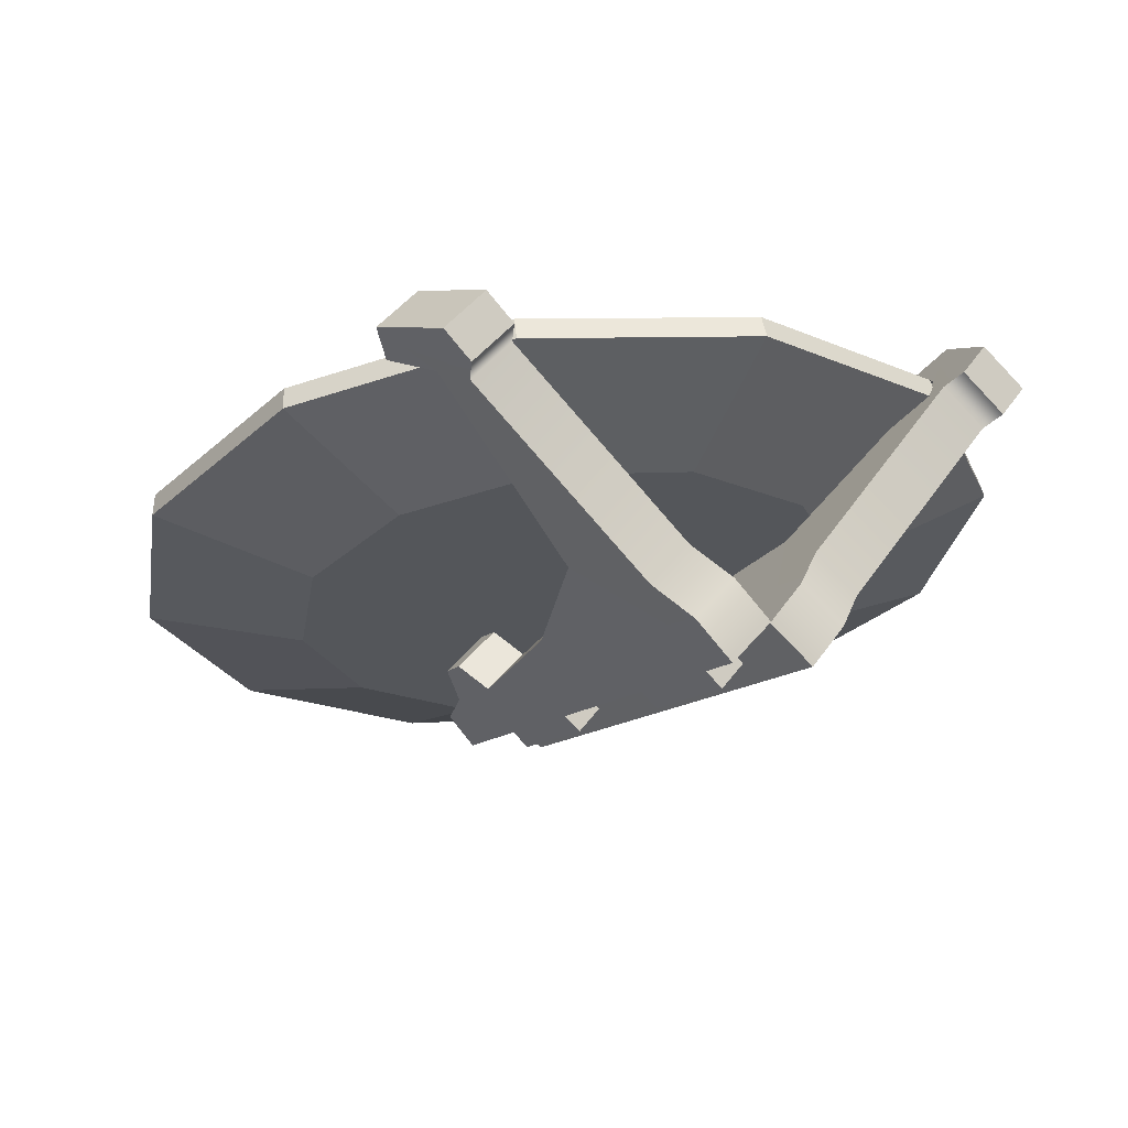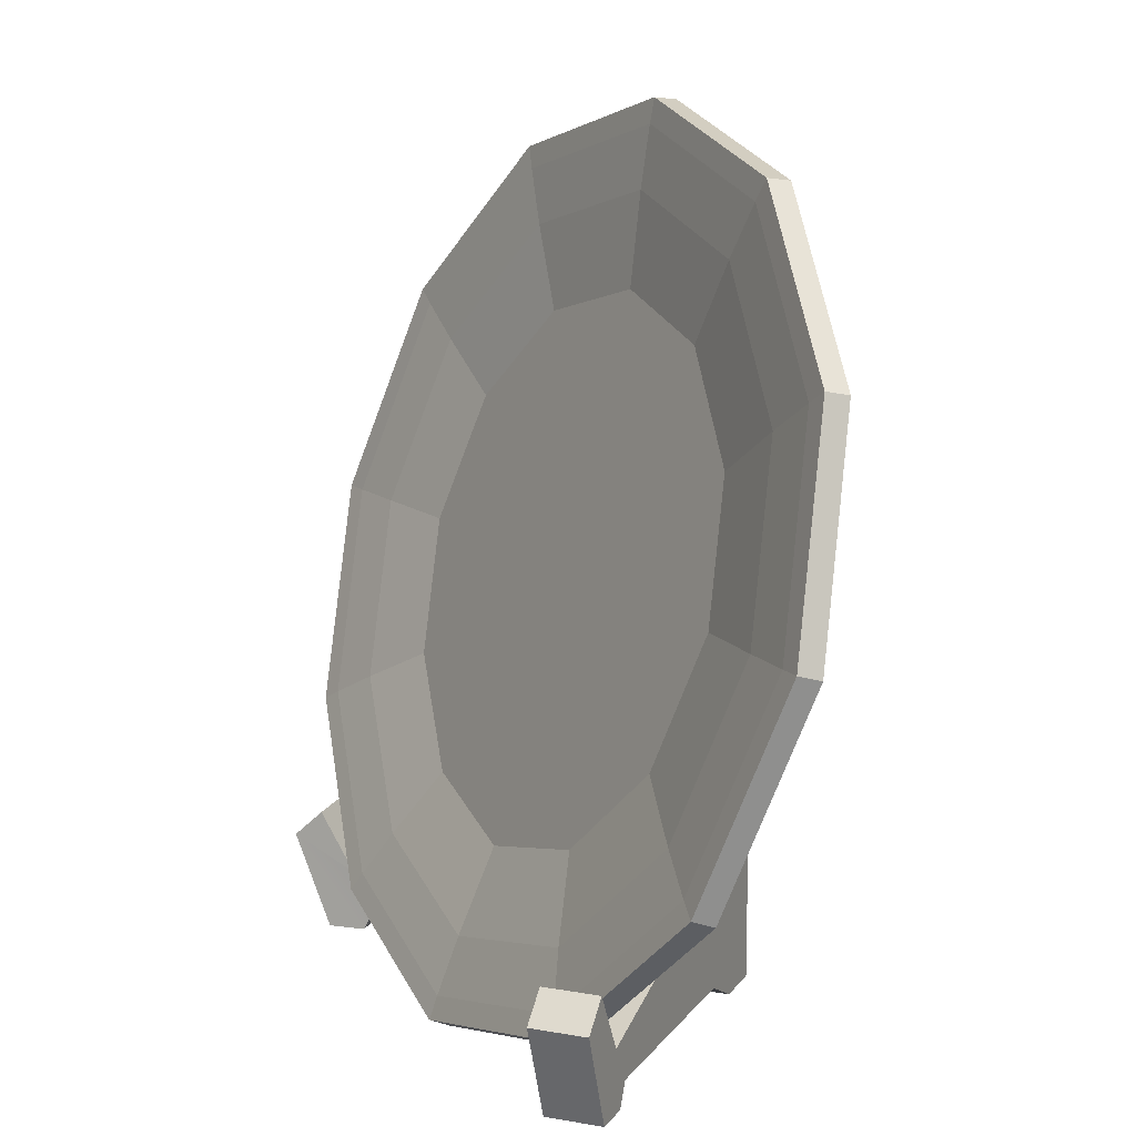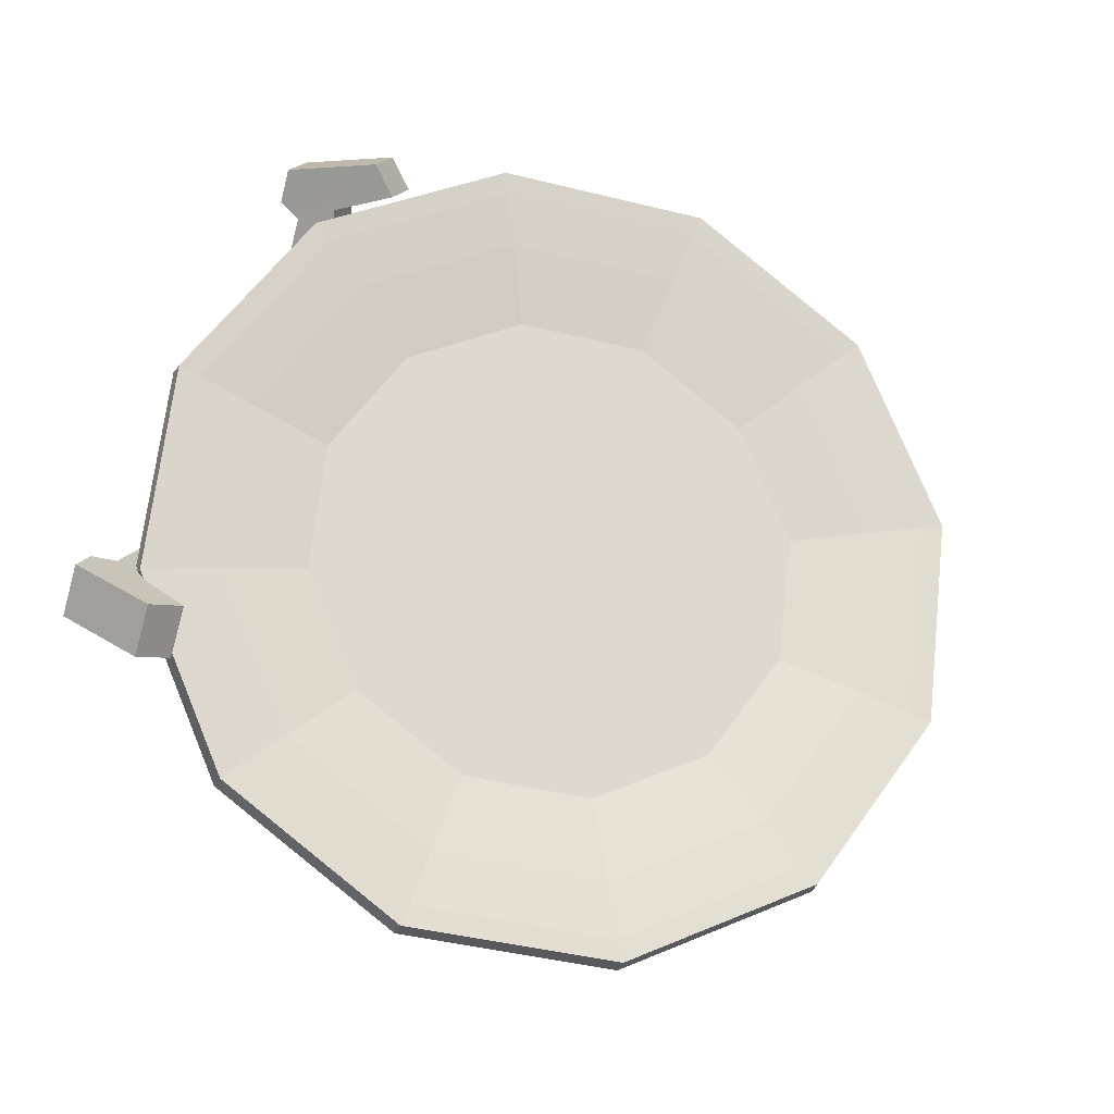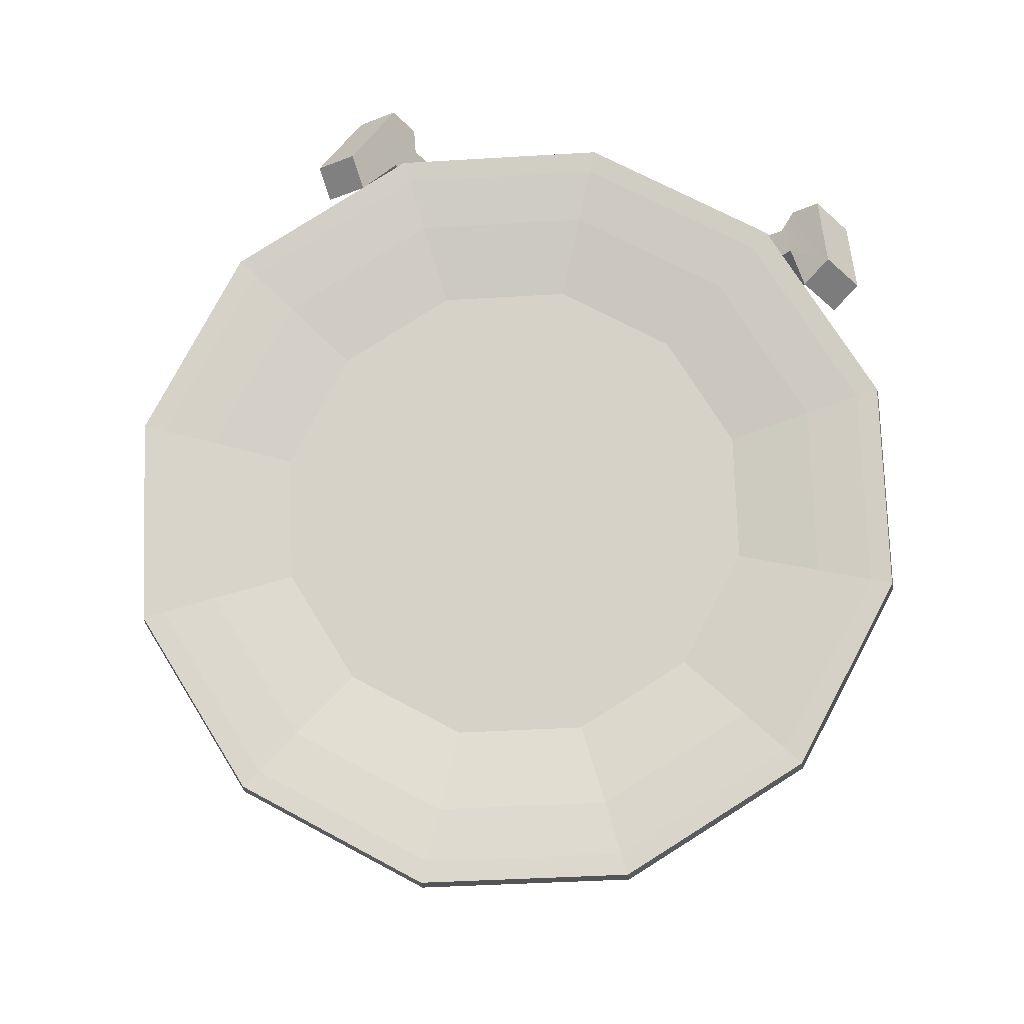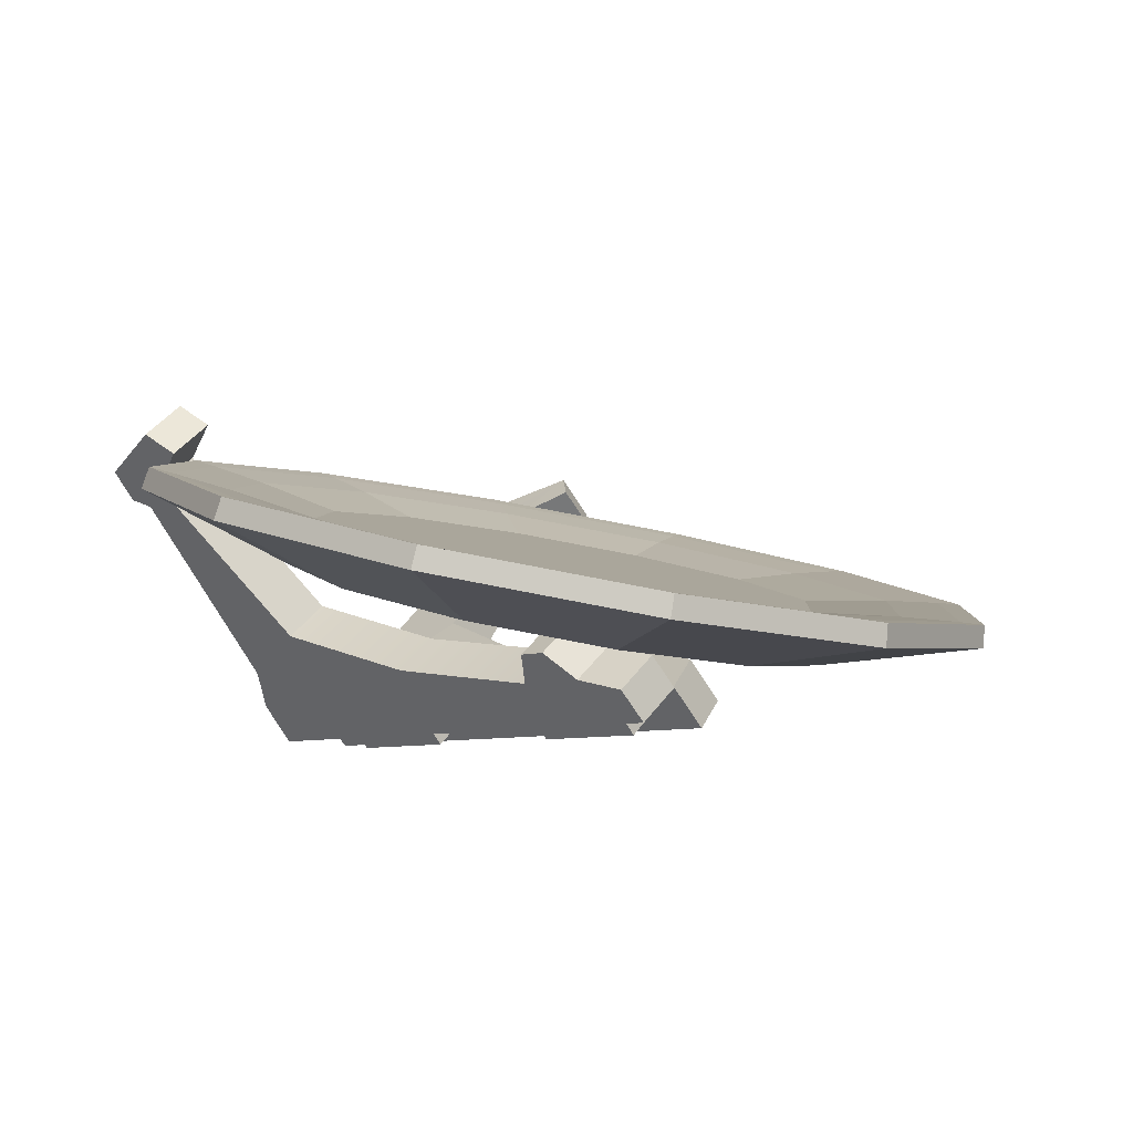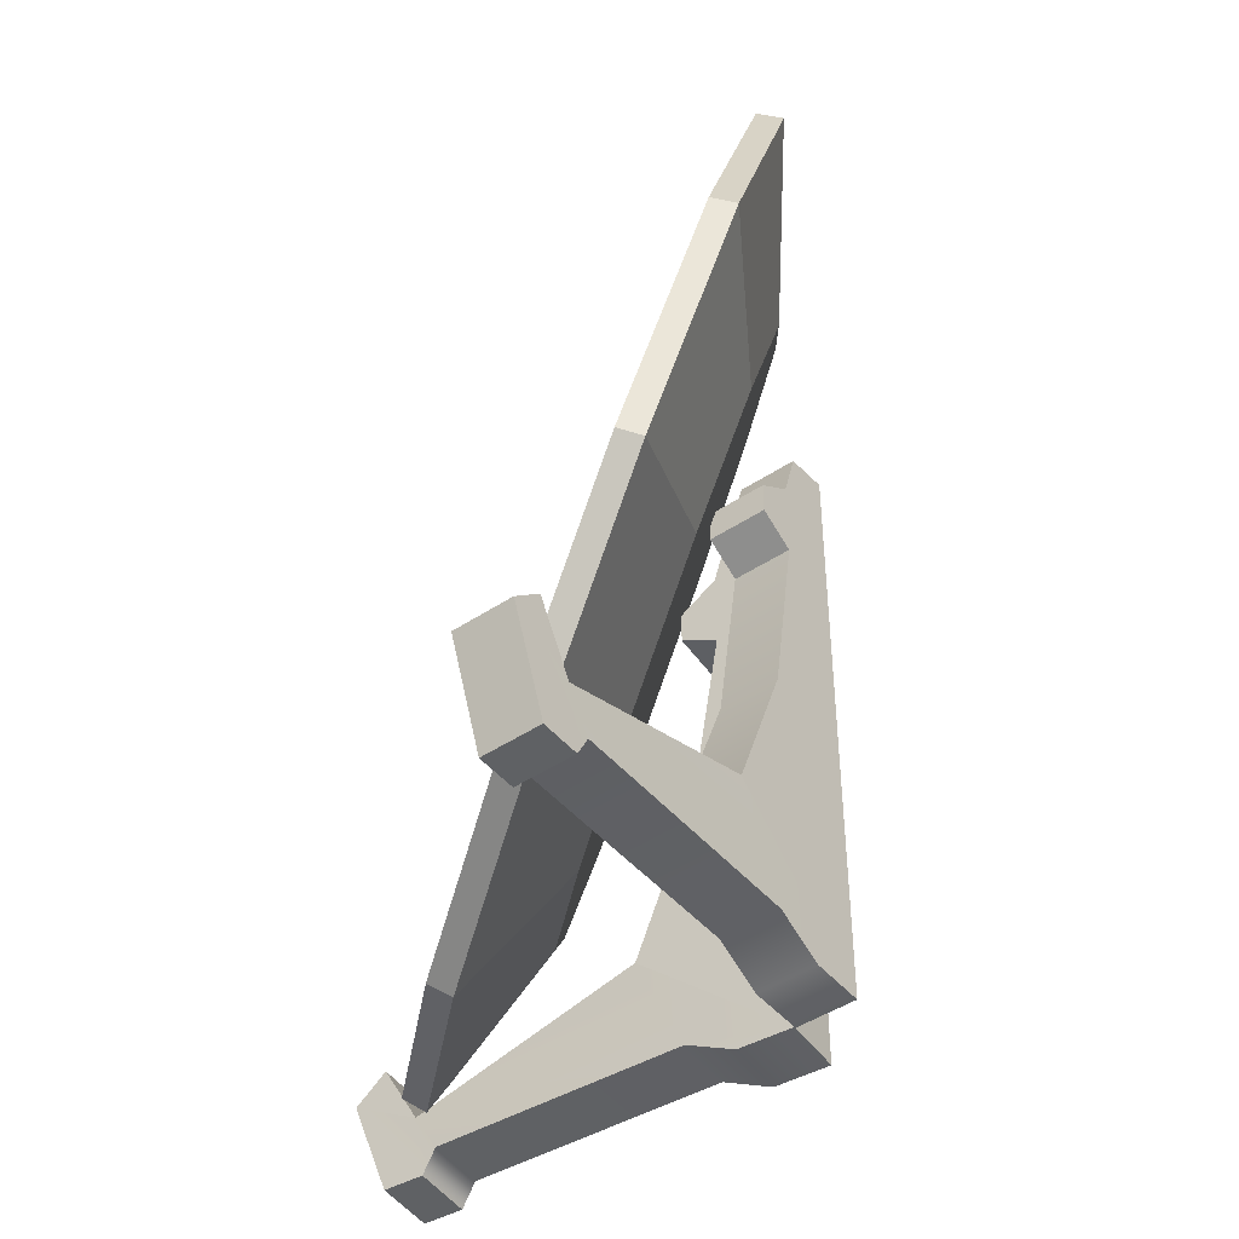
<metadata>
{"format":"obj","ext":"obj","renderer":"f3d","projection":"perspective","resolution":1024,"background":"white","views":[{"elev":-12.3,"azim":-25.3,"up":"+Z"},{"elev":12.8,"azim":62.3,"up":"+Y"},{"elev":64.7,"azim":111.0,"up":"+Z"},{"elev":61.3,"azim":-166.5,"up":"+Z"},{"elev":-6.7,"azim":136.9,"up":"+Z"},{"elev":-45.8,"azim":77.5,"up":"+Y"}]}
</metadata>
<code>
v 13.31 29.88 -4.398
v 7.683 35.3 -5.902
v 0 37.28 -6.453
v -7.683 35.3 -5.902
v -13.31 29.88 -4.398
v -15.37 22.47 -2.342
v -13.31 15.07 -0.287
v -7.683 9.652 1.218
v 0 7.668 1.768
v 7.683 9.652 1.218
v 13.31 15.07 -0.287
v 15.37 22.47 -2.342
v 12.55 30.21 -1.569
v 7.245 35.32 -2.988
v 0 37.19 -3.507
v -7.245 35.32 -2.988
v -12.55 30.21 -1.569
v -14.49 23.23 0.3693
v -12.55 16.25 2.307
v -7.245 11.14 3.726
v 0 9.265 4.246
v 7.245 11.14 3.726
v 12.55 16.25 2.307
v 14.49 23.23 0.3693
v 0 22.47 -2.342
v 20.88 34.85 -2.839
v 12.06 43.35 -5.2
v 11.95 43.51 -3.951
v 20.7 35.08 -1.611
v 0 46.46 -6.064
v 0 46.59 -4.808
v -12.06 43.35 -5.2
v -11.95 43.51 -3.951
v -20.88 34.85 -2.839
v -20.7 35.08 -1.611
v -24.11 23.23 0.386
v -23.9 23.56 1.586
v -20.88 11.62 3.611
v -20.7 12.05 4.783
v -12.06 3.112 5.972
v -11.95 3.62 7.124
v 0 0 6.836
v 0 0.5349 7.98
v 12.06 3.112 5.972
v 11.95 3.62 7.124
v 20.88 11.62 3.611
v 20.7 12.05 4.783
v 24.11 23.23 0.386
v 23.9 23.56 1.586
v 16.77 32.77 -1.478
v 9.685 39.6 -3.375
v 0 42.1 -4.069
v -9.685 39.6 -3.375
v -16.77 32.77 -1.478
v -19.37 23.43 1.113
v -16.77 14.1 3.703
v -9.685 7.27 5.6
v 0 4.769 6.294
v 9.685 7.27 5.6
v 16.77 14.1 3.703
v 19.37 23.43 1.113
v 10.39 28.99 -1.231
v 5.575 33.33 -2.436
v 0 23.23 0.3693
v 0.4579 34.08 -2.643
v -5.96 32.64 -2.243
v -10.39 28.99 -1.231
v -11.99 23.21 0.3731
v -10.39 17.43 1.977
v -5.997 13.2 3.152
v 0 11.66 3.582
v 5.997 13.2 3.152
v 10.39 17.43 1.977
v 11.99 23.21 0.3731
v 11.3 42.39 -3.758
v 0 45.31 -4.568
v -11.3 42.39 -3.758
v -19.57 34.42 -1.545
v -22.6 23.53 1.477
v -19.57 12.65 4.499
v -11.3 4.68 6.712
v 0 1.763 7.522
v 11.3 4.68 6.712
v 19.57 12.65 4.499
v 22.6 23.53 1.477
v 19.57 34.42 -1.545
v -1.003 5.644 -8.573
v 0.2095 5.644 -7.223
v -1.003 12.69 -8.573
v 0.2095 12.69 -7.223
v 0.347 12.69 -9.785
v 1.598 12.69 -8.393
v 0.347 5.644 -9.785
v 1.598 5.644 -8.393
v -1.003 21.99 -8.573
v 0.2095 21.99 -7.223
v -1.003 29.03 -8.573
v 0.2095 29.03 -7.223
v 0.347 29.03 -9.785
v 1.598 29.03 -8.393
v 0.347 21.99 -9.785
v 1.598 21.99 -8.393
v -15.42 0.6629 3.676
v -13.27 0.6629 5.833
v -18.23 5.814 6.48
v -16.07 5.814 8.637
v -1.842 0.6629 -9.438
v 0.3155 0.6629 -7.28
v -7.283 7.379 -3.996
v -5.126 7.379 -1.839
v -1.665 0.6629 -5.299
v -3.823 0.6629 -7.457
v -3.404 31.81 -7.875
v -1.247 31.81 -5.718
v 0.3155 32.06 -7.28
v -1.842 32.06 -9.438
v -3.999 24.85 -7.28
v -1.842 24.85 -5.123
v -3.999 29.02 -7.28
v -1.842 29.02 -5.123
v -5.357 25.9 -5.922
v -3.2 25.9 -3.765
v -3.2 27.6 -3.765
v -5.357 27.6 -5.922
v -5.097 15.32 -6.183
v -2.939 15.32 -4.025
v -15.82 3.946 4.069
v -13.66 3.946 6.226
v -12.81 1.915 5.379
v -14.97 1.915 3.222
v -14.97 7.241 7.538
v -17.13 7.241 5.38
v -16.86 0.6629 5.113
v -14.71 0.6629 7.271
v -3.406 1.915 -3.559
v -5.563 1.915 -5.716
v 12.05 0.6629 6.754
v 14.38 0.6629 4.787
v 14.61 5.814 9.785
v 16.94 5.814 7.818
v 0.2654 0.6629 -7.33
v 2.598 0.6629 -9.297
v 5.227 7.379 -1.448
v 7.559 7.379 -3.415
v 4.404 0.6629 -7.156
v 2.071 0.6629 -5.189
v 1.69 31.81 -5.641
v 4.022 31.81 -7.608
v 2.598 32.06 -9.297
v 0.2654 32.06 -7.33
v 2.232 24.85 -4.998
v 4.565 24.85 -6.965
v 2.232 29.02 -4.998
v 4.565 29.02 -6.965
v 3.471 25.9 -3.53
v 5.803 25.9 -5.497
v 5.803 27.6 -5.497
v 3.471 27.6 -3.53
v 3.233 15.32 -3.812
v 5.565 15.32 -5.779
v 12.41 3.946 7.179
v 14.74 3.946 5.212
v 13.97 1.915 4.296
v 11.63 1.915 6.263
v 15.93 7.241 6.63
v 13.6 7.241 8.597
v 13.36 0.6629 8.308
v 15.69 0.6629 6.341
v 5.991 1.915 -5.274
v 3.659 1.915 -3.307
f 26 27 28 29
f 27 30 31 28
f 30 32 33 31
f 32 34 35 33
f 34 36 37 35
f 36 38 39 37
f 38 40 41 39
f 40 42 43 41
f 42 44 45 43
f 44 46 47 45
f 46 48 49 47
f 48 26 29 49
f 2 1 25
f 3 2 25
f 4 3 25
f 5 4 25
f 6 5 25
f 7 6 25
f 8 7 25
f 9 8 25
f 10 9 25
f 11 10 25
f 12 11 25
f 1 12 25
f 62 63 64
f 63 65 64
f 65 66 64
f 66 67 64
f 67 68 64
f 68 69 64
f 69 70 64
f 70 71 64
f 71 72 64
f 72 73 64
f 73 74 64
f 74 62 64
f 1 2 27 26
f 14 13 50 51
f 2 3 30 27
f 15 14 51 52
f 3 4 32 30
f 16 15 52 53
f 4 5 34 32
f 17 16 53 54
f 5 6 36 34
f 18 17 54 55
f 6 7 38 36
f 19 18 55 56
f 7 8 40 38
f 20 19 56 57
f 8 9 42 40
f 21 20 57 58
f 9 10 44 42
f 22 21 58 59
f 10 11 46 44
f 23 22 59 60
f 11 12 48 46
f 24 23 60 61
f 12 1 26 48
f 13 24 61 50
f 51 50 86 75
f 52 51 75 76
f 53 52 76 77
f 54 53 77 78
f 55 54 78 79
f 56 55 79 80
f 57 56 80 81
f 58 57 81 82
f 59 58 82 83
f 60 59 83 84
f 61 60 84 85
f 50 61 85 86
f 13 14 63 62
f 14 15 65 63
f 15 16 66 65
f 16 17 67 66
f 17 18 68 67
f 18 19 69 68
f 19 20 70 69
f 20 21 71 70
f 21 22 72 71
f 22 23 73 72
f 23 24 74 73
f 24 13 62 74
f 76 75 28 31
f 77 76 31 33
f 78 77 33 35
f 79 78 35 37
f 80 79 37 39
f 81 80 39 41
f 82 81 41 43
f 83 82 43 45
f 84 83 45 47
f 85 84 47 49
f 86 85 49 29
f 75 86 29 28
f 89 90 92 91
f 91 92 94 93
f 93 94 88 87
f 93 87 89 91
f 97 98 100 99
f 99 100 102 101
f 101 102 96 95
f 101 95 97 99
f 113 114 115 116
f 107 108 111 112
f 111 108 135
f 109 107 136
f 127 128 110 109
f 128 129 135 110
f 136 135 129 130
f 121 122 123 124
f 118 115 120
f 116 117 119
f 125 126 118 117
f 126 108 115 118
f 108 107 116 115
f 107 125 117 116
f 116 119 113
f 120 115 114
f 119 120 114 113
f 117 118 122 121
f 118 120 123 122
f 120 119 124 123
f 119 117 121 124
f 109 110 126 125
f 110 108 126
f 107 109 125
f 105 106 131 132
f 104 129 128 106
f 130 129 104 103
f 127 130 103 105
f 106 128 131
f 128 127 132 131
f 127 105 132
f 103 104 134 133
f 104 106 134
f 134 106 105 133
f 105 103 133
f 112 111 135 136
f 136 130 127 109
f 136 107 112
f 135 108 110
f 147 148 149 150
f 141 142 145 146
f 145 142 169
f 143 141 170
f 161 162 144 143
f 162 163 169 144
f 170 169 163 164
f 155 156 157 158
f 152 149 154
f 150 151 153
f 159 160 152 151
f 160 142 149 152
f 142 141 150 149
f 141 159 151 150
f 150 153 147
f 154 149 148
f 153 154 148 147
f 151 152 156 155
f 152 154 157 156
f 154 153 158 157
f 153 151 155 158
f 143 144 160 159
f 144 142 160
f 141 143 159
f 139 140 165 166
f 138 163 162 140
f 164 163 138 137
f 161 164 137 139
f 140 162 165
f 162 161 166 165
f 161 139 166
f 137 138 168 167
f 138 140 168
f 168 140 139 167
f 139 137 167
f 146 145 169 170
f 170 164 161 143
f 170 141 146
f 169 142 144

</code>
